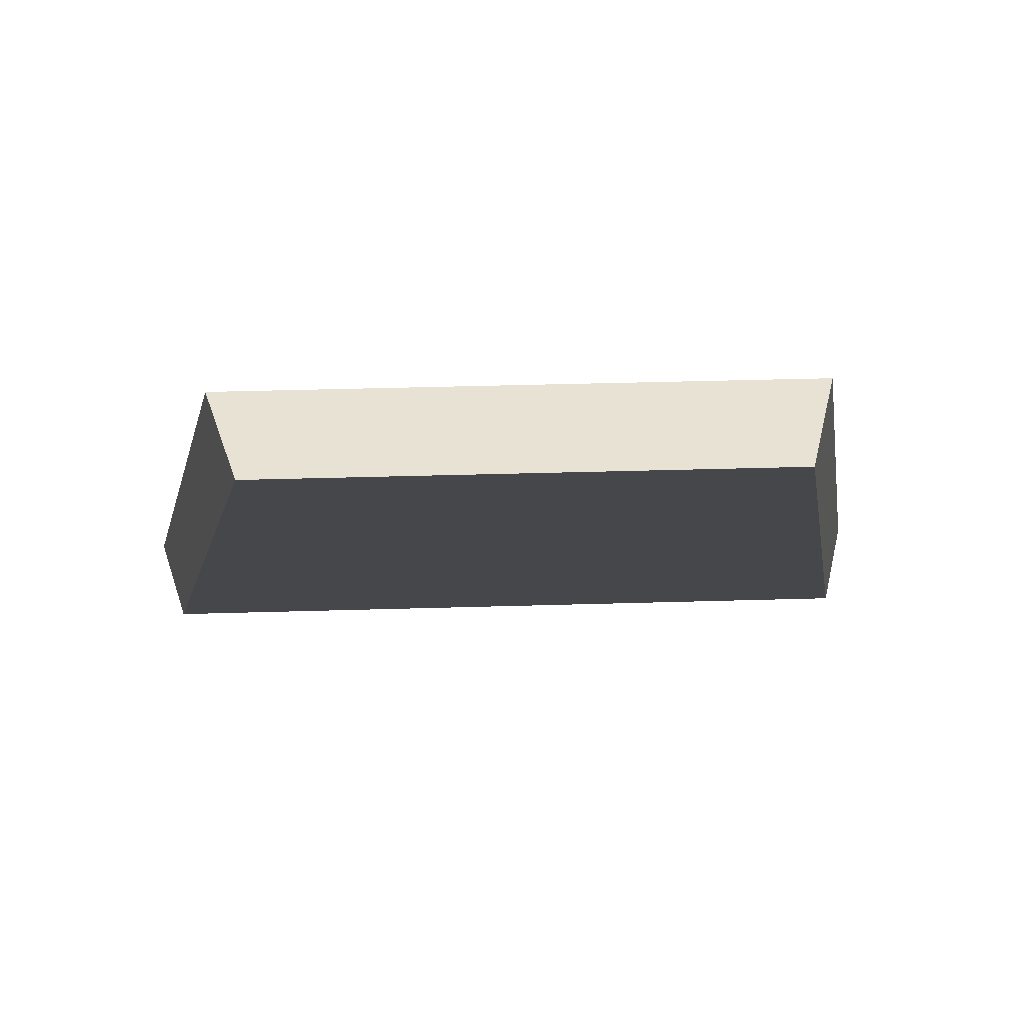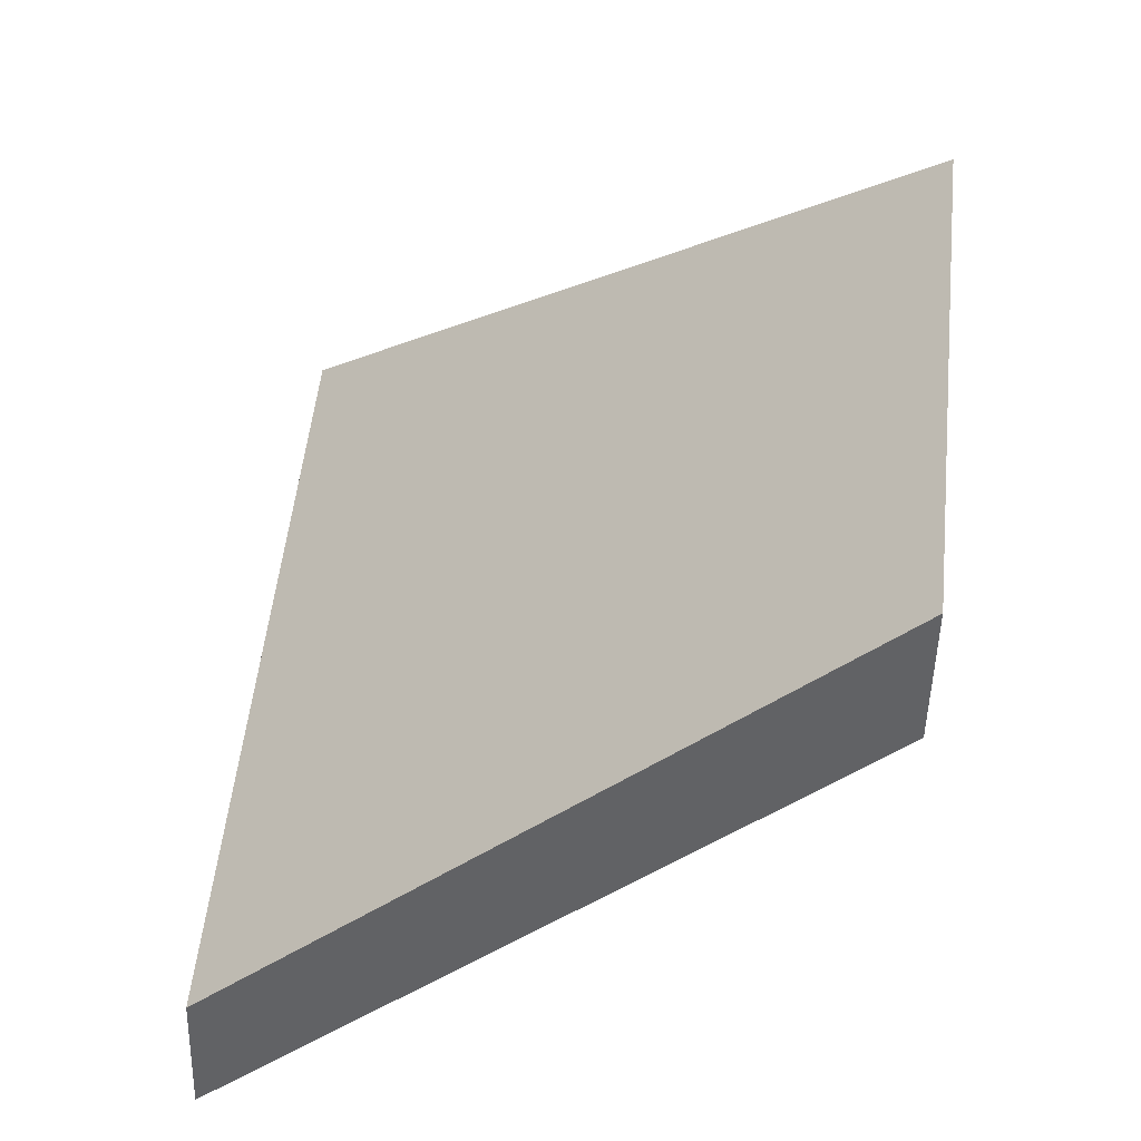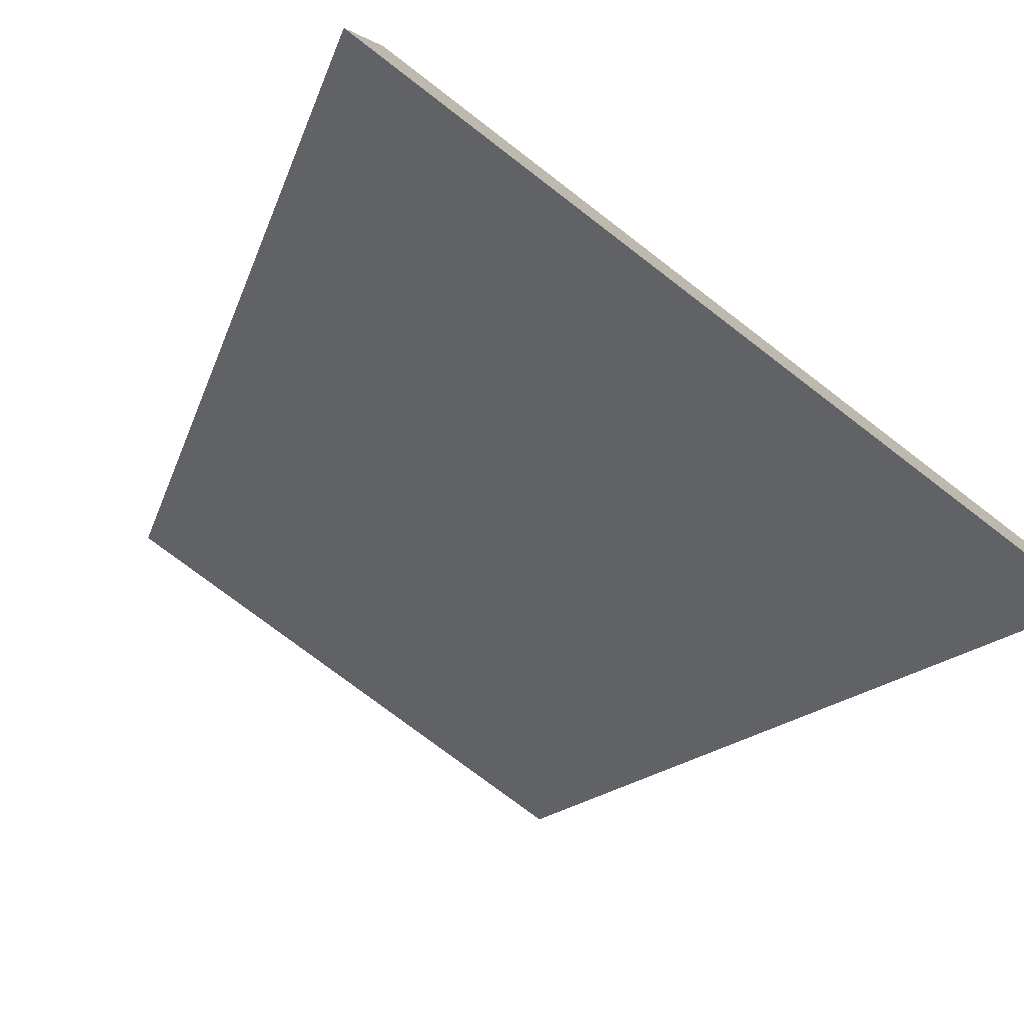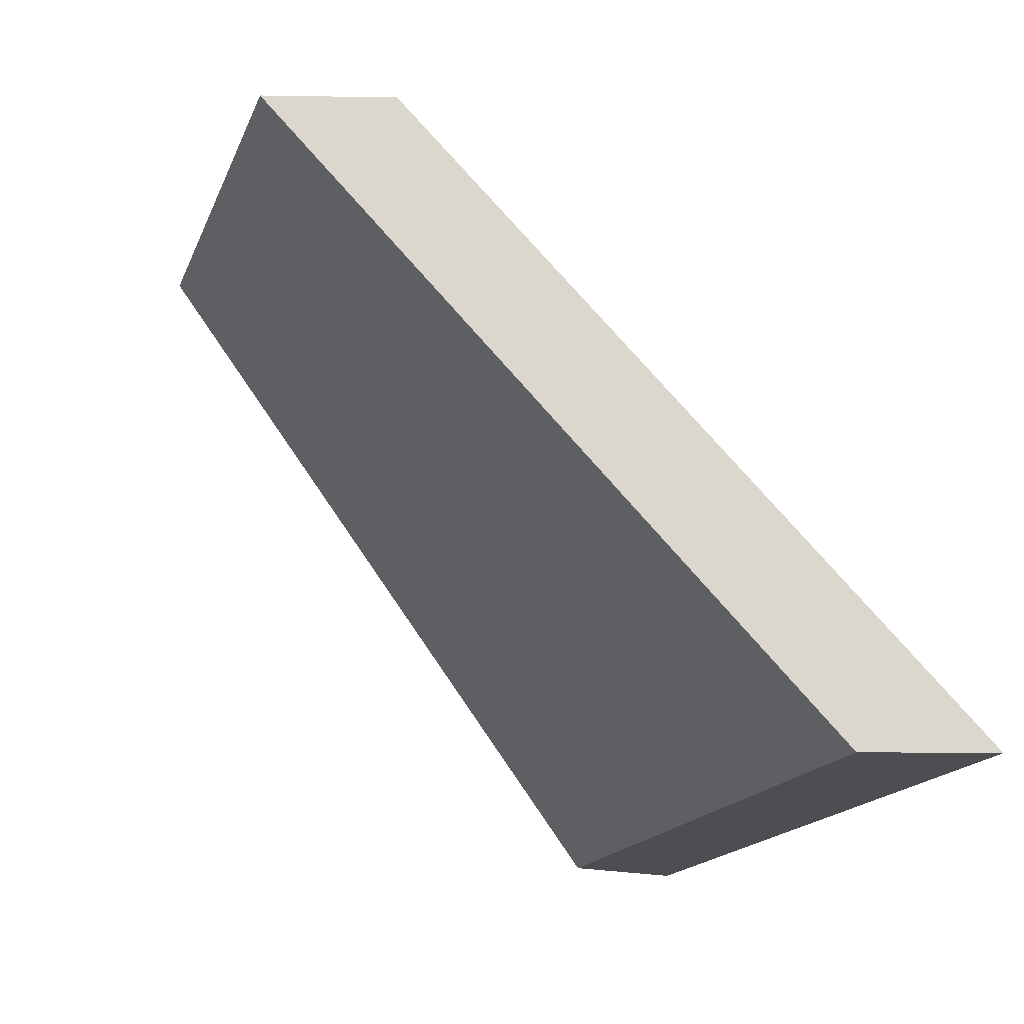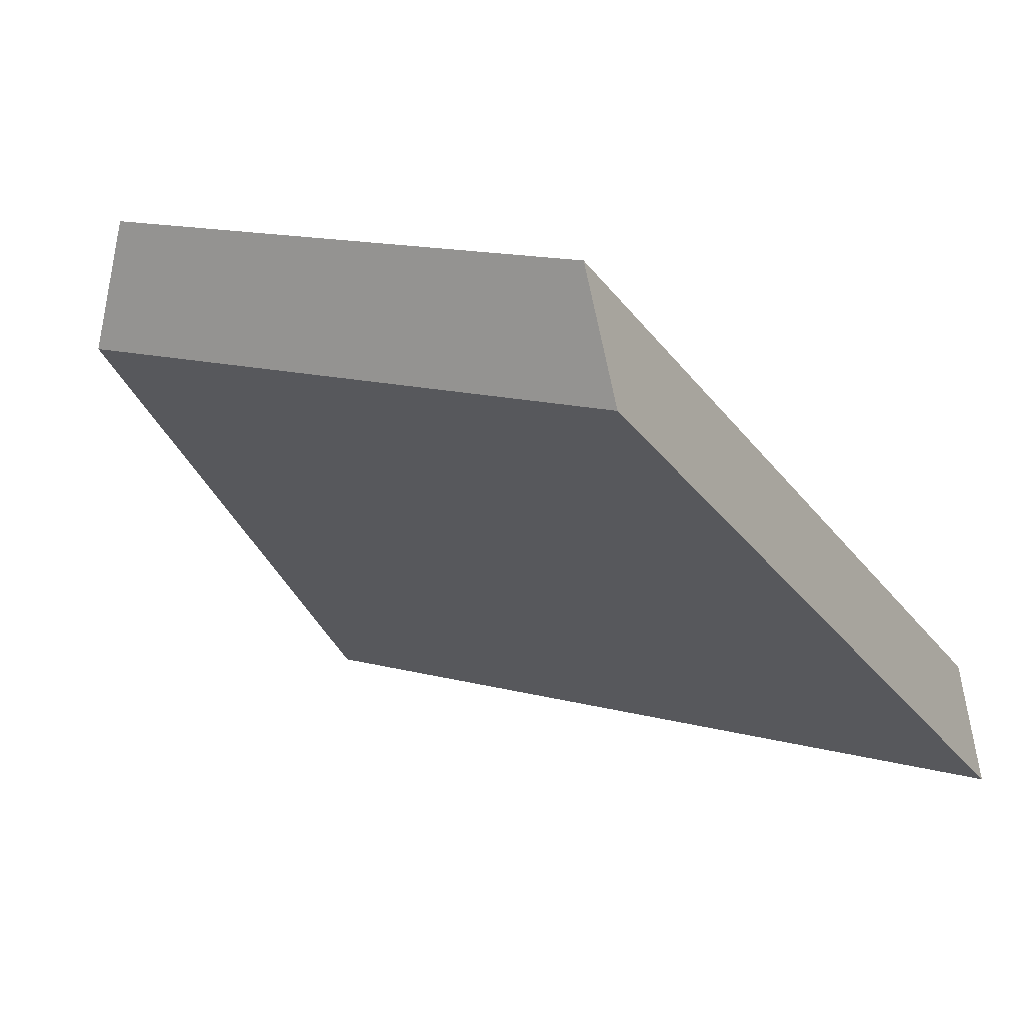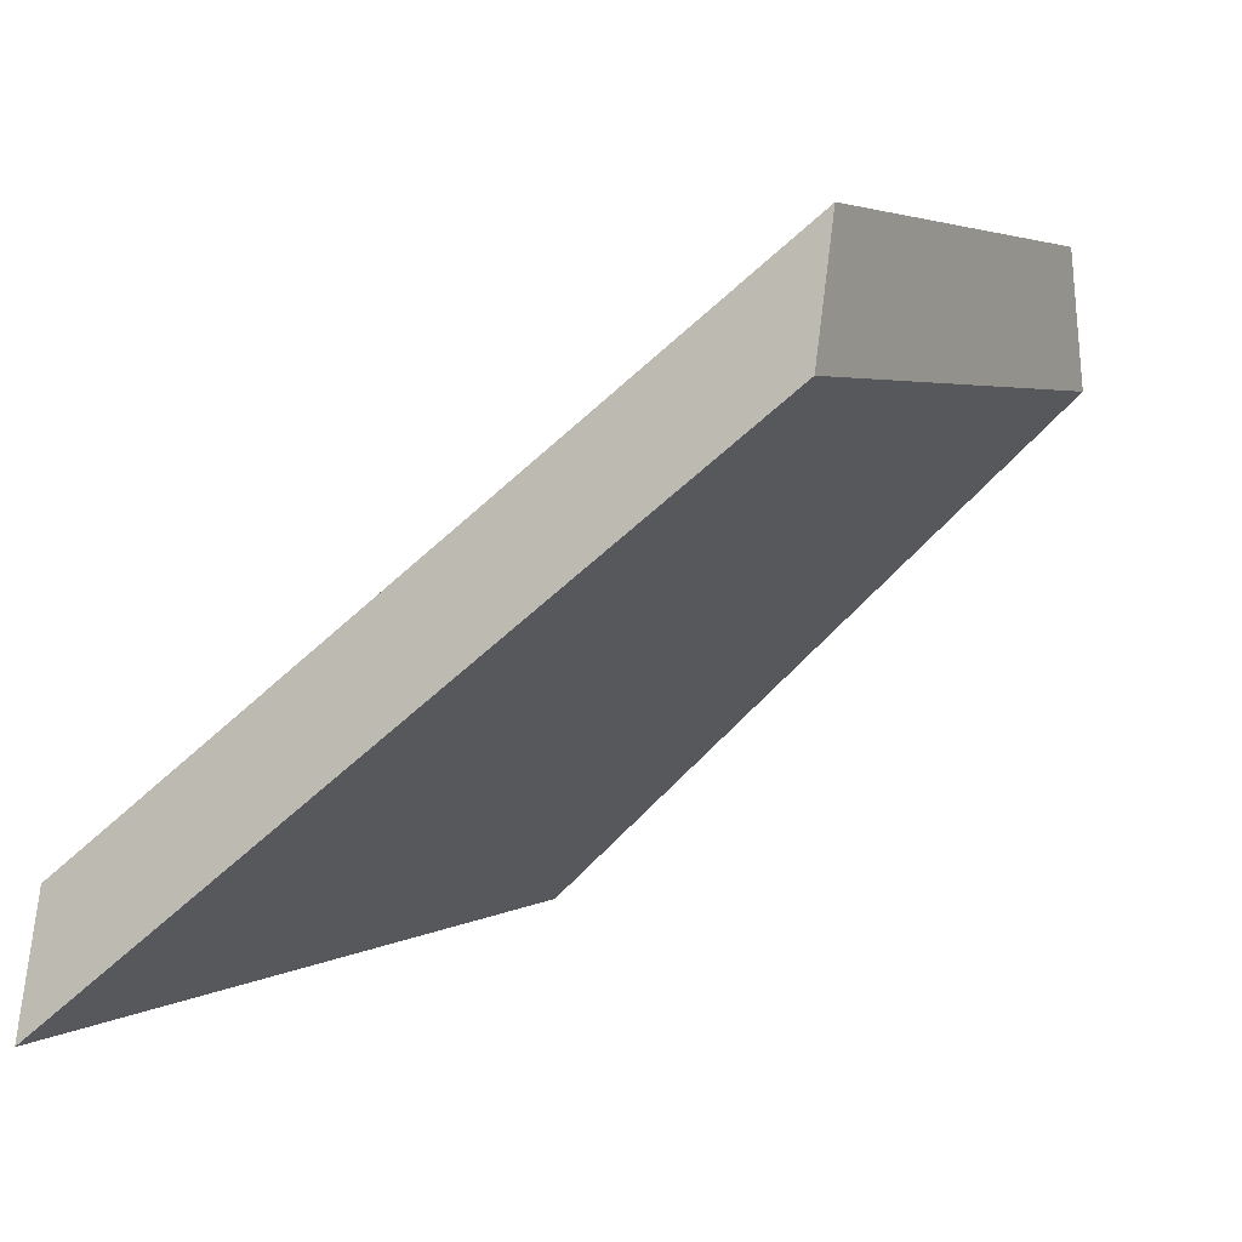
<metadata>
{"format":"obj","ext":"obj","renderer":"f3d","projection":"perspective","resolution":1024,"background":"white","views":[{"elev":39.9,"azim":-2.1,"up":"+Y"},{"elev":53.8,"azim":96.0,"up":"+Z"},{"elev":-76.2,"azim":-37.4,"up":"+Z"},{"elev":-16.7,"azim":73.2,"up":"+Y"},{"elev":15.0,"azim":-150.5,"up":"+Z"},{"elev":3.4,"azim":119.1,"up":"+Z"}]}
</metadata>
<code>
o collider
v -0.1675 0.1875 -0.625
v 0.1675 0.1875 -0.625
v -0.2512 -0.1875 -0.9375
v 0.2512 -0.1875 -0.9375
v 0.1474 0.1875 -0.55
v -0.1474 0.1875 -0.55
v -0.2311 -0.1875 -0.8625
v 0.2311 -0.1875 -0.8625
g collider_default
f 2 5 8 4
f 3 7 6 1
f 1 6 5 2
f 4 8 7 3
f 2 4 3 1
f 6 7 8 5

</code>
